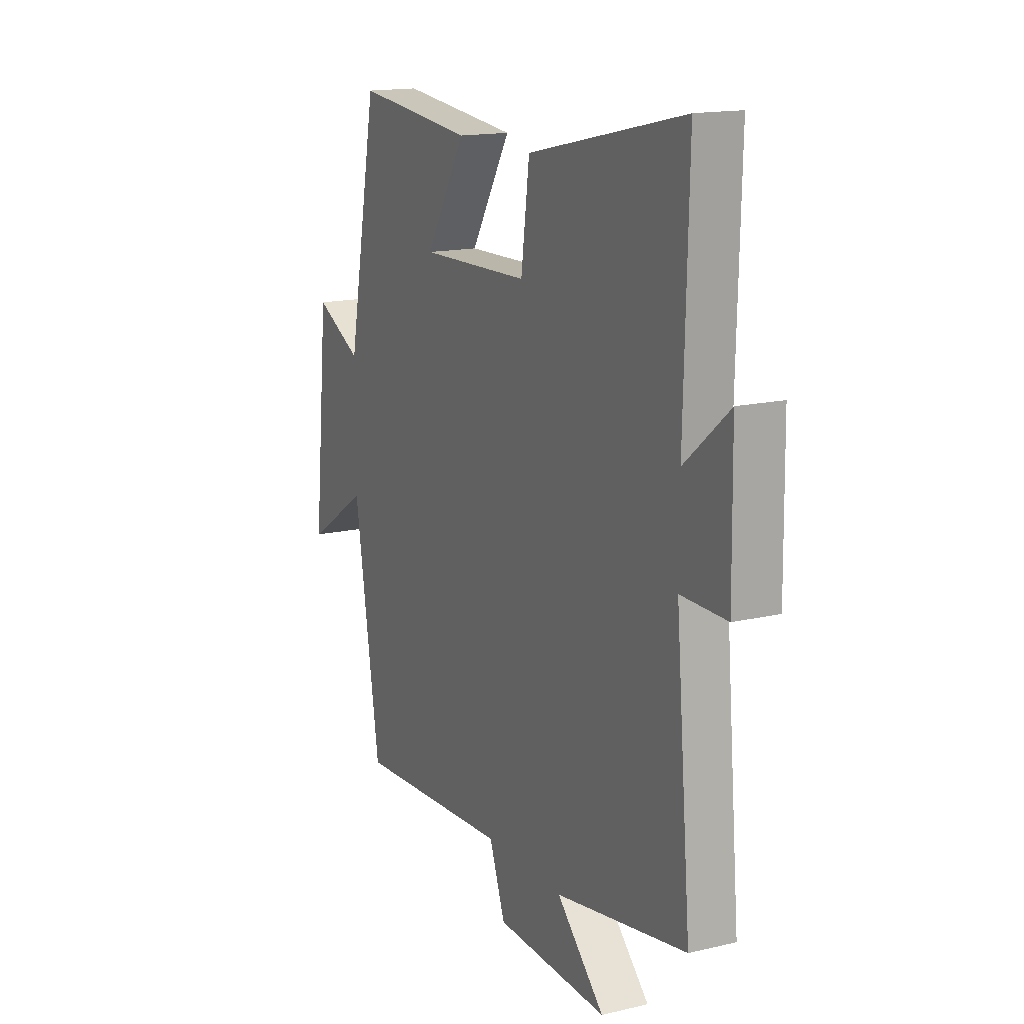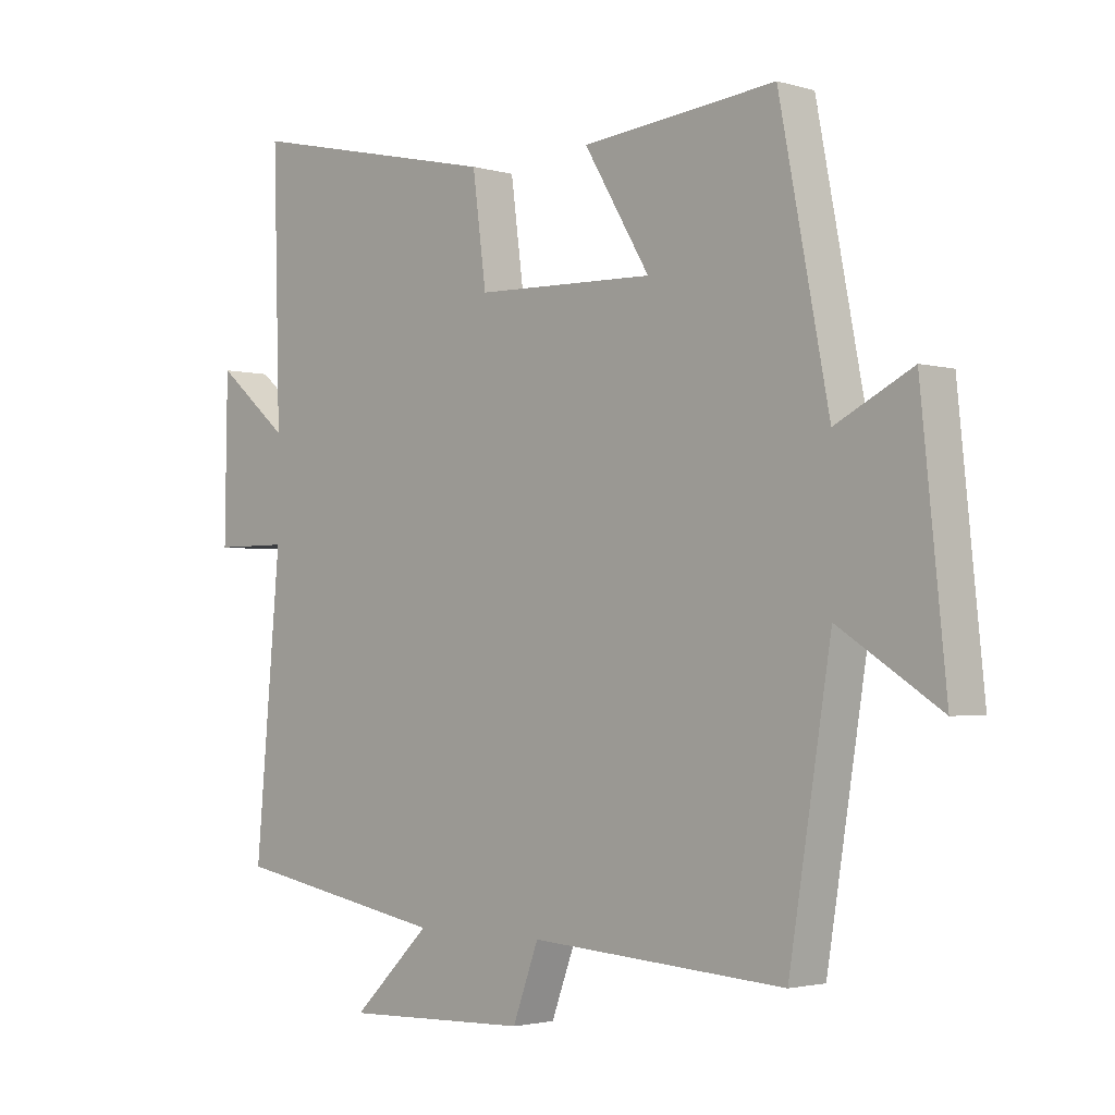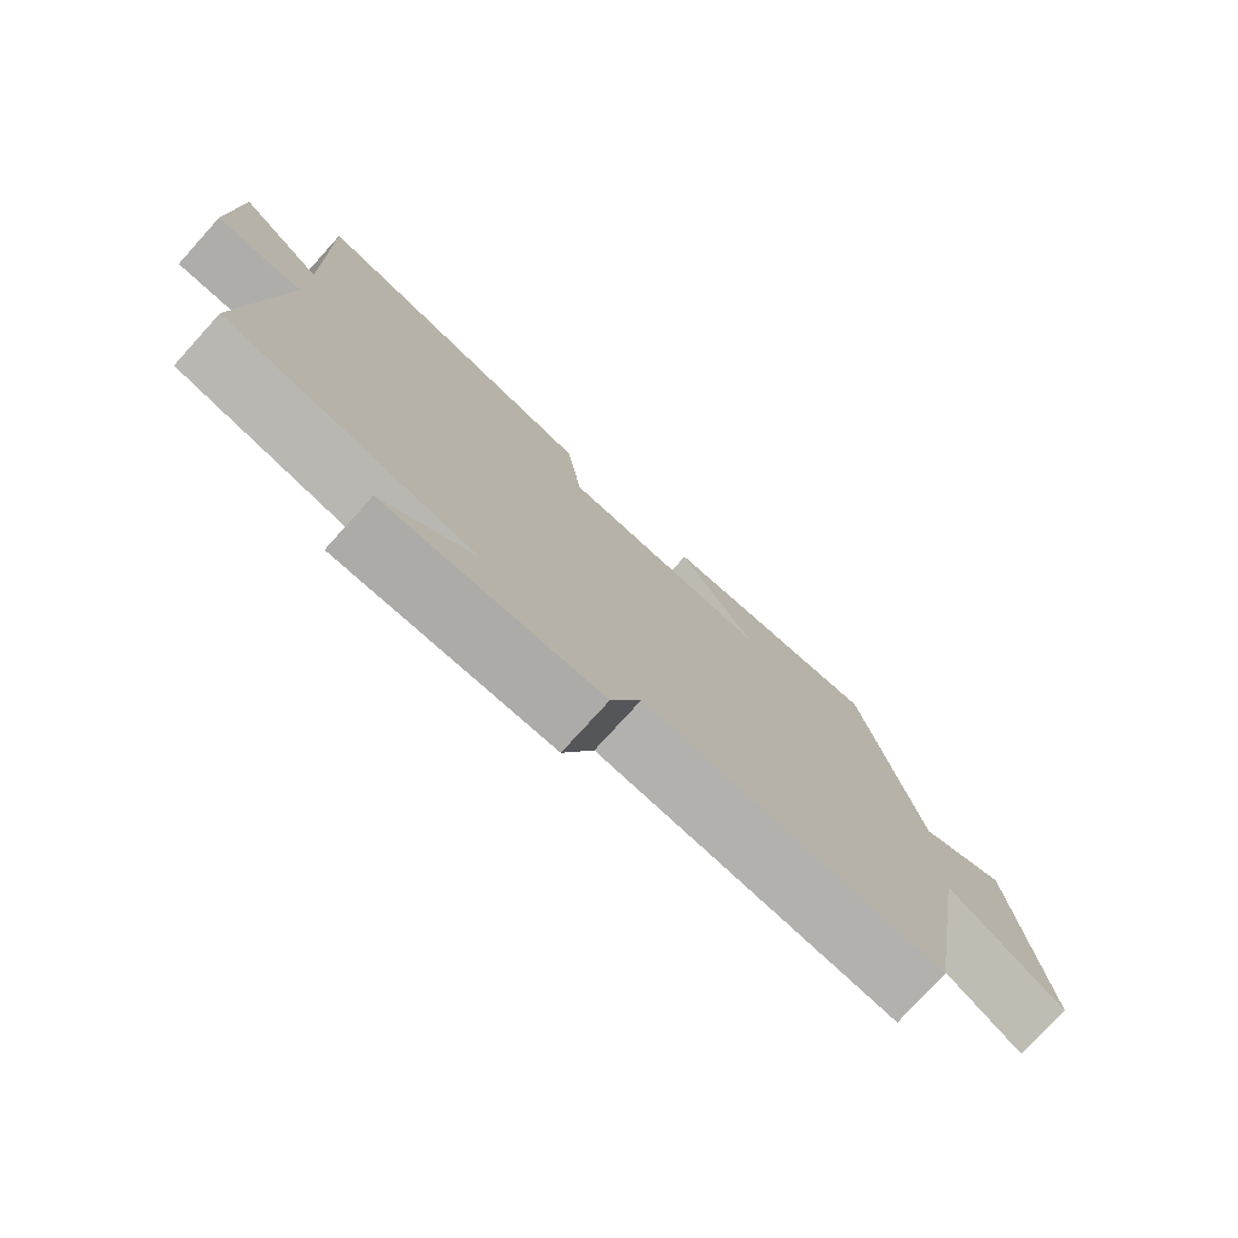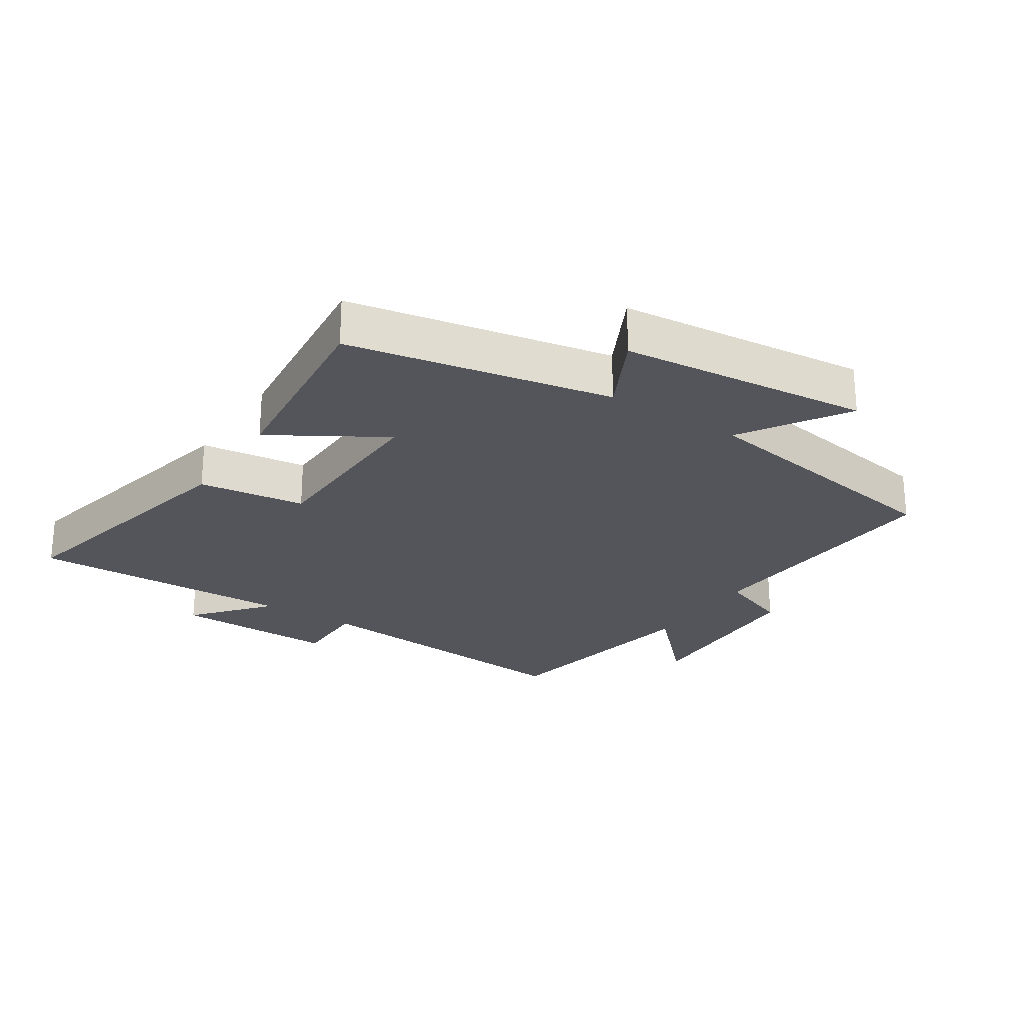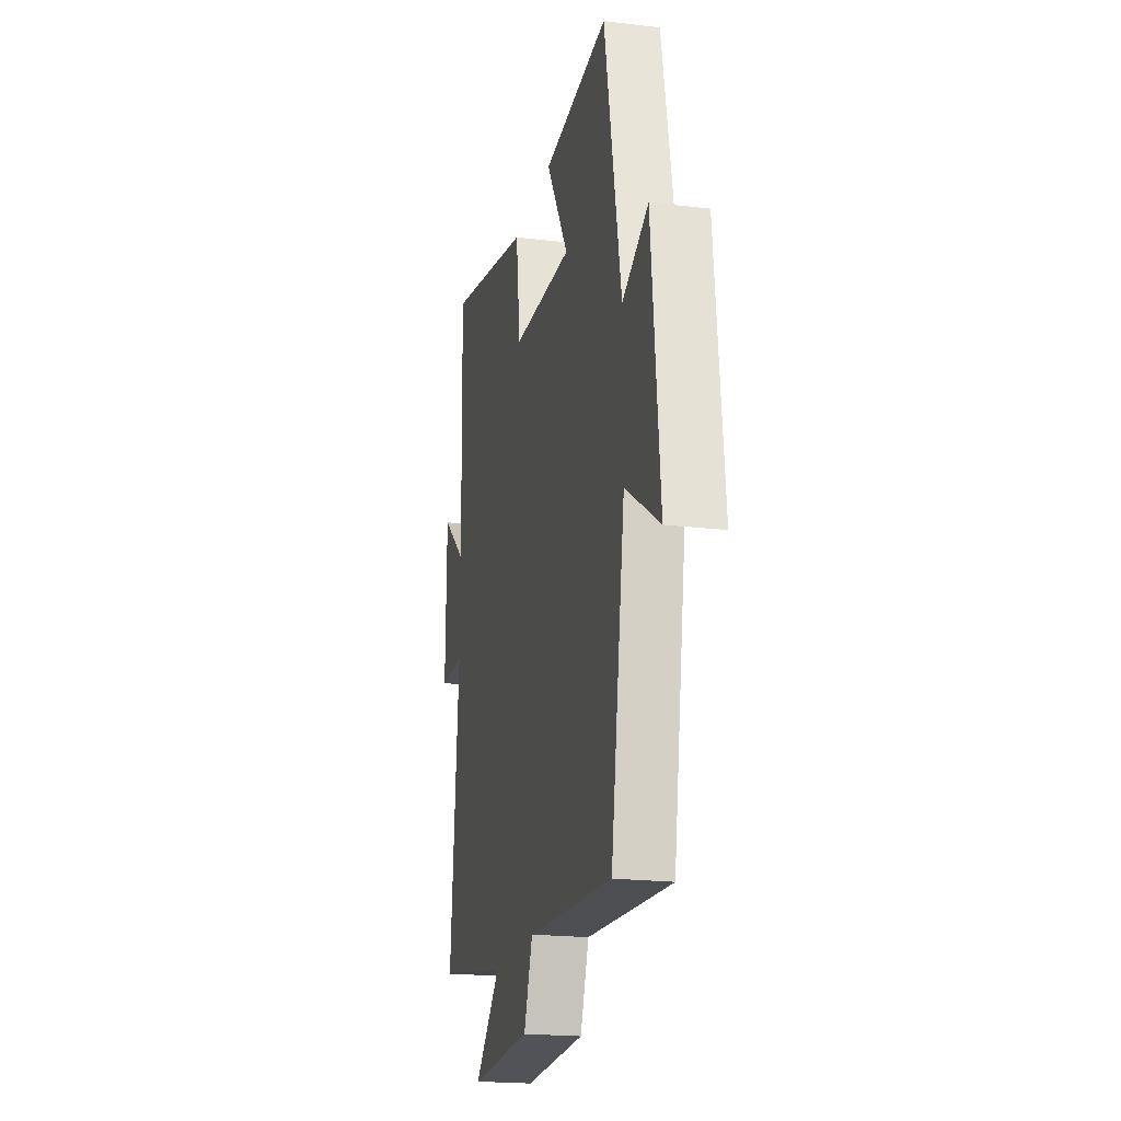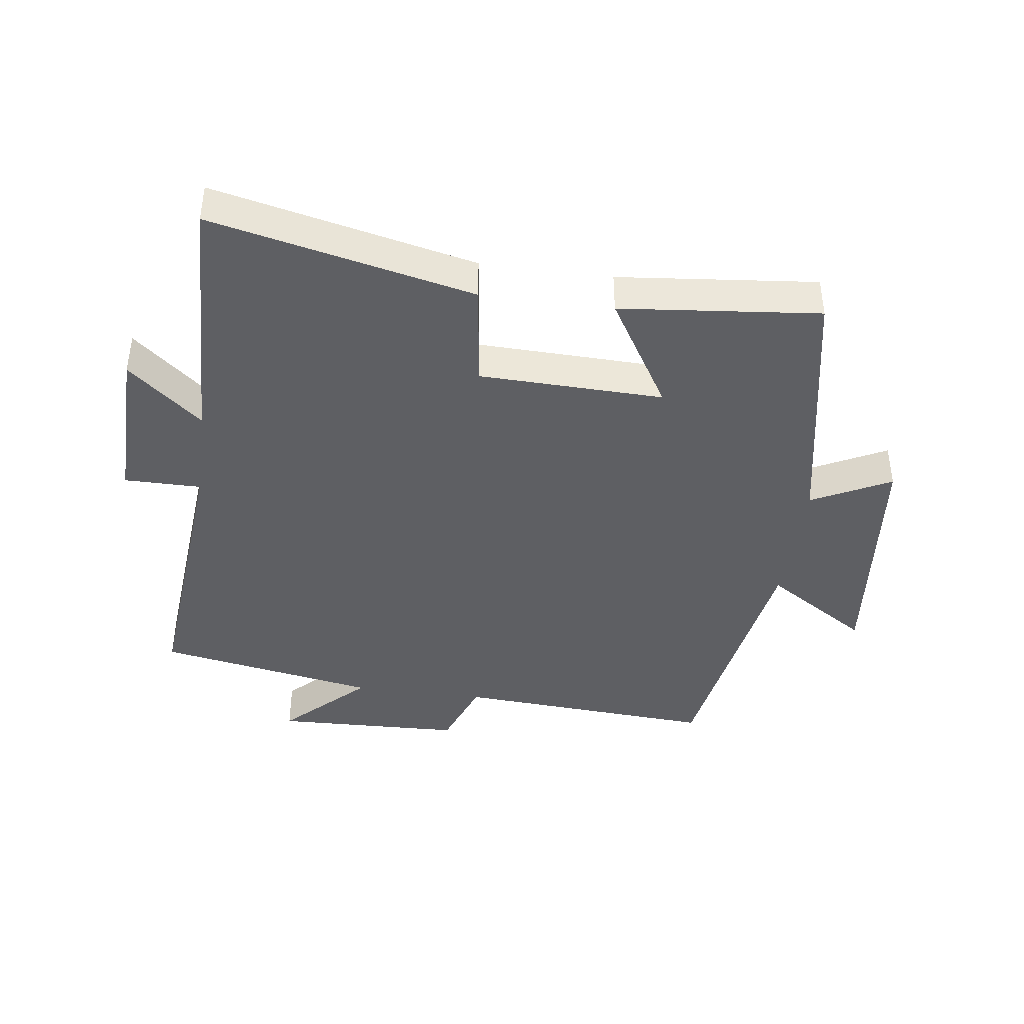
<metadata>
{"format":"obj","ext":"obj","renderer":"f3d","projection":"perspective","resolution":1024,"background":"white","views":[{"elev":15.6,"azim":-116.3,"up":"+Z"},{"elev":-2.4,"azim":44.9,"up":"+Z"},{"elev":-77.3,"azim":-42.2,"up":"+Z"},{"elev":-25.0,"azim":56.9,"up":"+Y"},{"elev":-20.2,"azim":77.5,"up":"+Z"},{"elev":-41.4,"azim":-7.7,"up":"+Y"}]}
</metadata>
<code>
v -0.511 0.07 0.592
v -0.099 0.07 0.5
v -0.077 0.07 0.332
v 0.213 0.07 0.324
v 0.107 0.07 0.5
v 0.42 0.07 0.532
v 0.5 0.07 0.119
v 0.624 0.07 0.182
v 0.664 0.07 -0.21
v 0.5 0.07 -0.105
v 0.432 0.07 -0.527
v 0.02 0.07 -0.5
v -0.022 0.07 -0.613
v -0.32 0.07 -0.623
v -0.194 0.07 -0.5
v -0.541 0.07 -0.437
v -0.5 0.07 0.017
v -0.621 0.07 0.017
v -0.617 0.07 0.273
v -0.5 0.07 0.175
v -0.511 0 0.592
v -0.099 0 0.5
v -0.077 0 0.332
v 0.213 0 0.324
v 0.107 0 0.5
v 0.42 0 0.532
v 0.5 0 0.119
v 0.624 0 0.182
v 0.664 0 -0.21
v 0.5 0 -0.105
v 0.432 0 -0.527
v 0.02 0 -0.5
v -0.022 0 -0.613
v -0.32 0 -0.623
v -0.194 0 -0.5
v -0.541 0 -0.437
v -0.5 0 0.017
v -0.621 0 0.017
v -0.617 0 0.273
v -0.5 0 0.175
f 17 18 19 20
f 15 16 17
f 15 17 20
f 12 13 14 15
f 1 2 3
f 20 1 3
f 15 20 3
f 12 15 3
f 12 3 4
f 11 12 4
f 10 11 4
f 7 8 9 10
f 6 7 10
f 5 6 10
f 4 5 10
f 40 39 38 37
f 37 36 35
f 40 37 35
f 35 34 33 32
f 23 22 21
f 23 21 40
f 23 40 35
f 23 35 32
f 24 23 32
f 24 32 31
f 24 31 30
f 30 29 28 27
f 30 27 26
f 30 26 25
f 30 25 24
f 1 21 22 2
f 2 22 23 3
f 3 23 24 4
f 4 24 25 5
f 5 25 26 6
f 6 26 27 7
f 7 27 28 8
f 8 28 29 9
f 9 29 30 10
f 10 30 31 11
f 11 31 32 12
f 12 32 33 13
f 13 33 34 14
f 14 34 35 15
f 15 35 36 16
f 16 36 37 17
f 17 37 38 18
f 18 38 39 19
f 19 39 40 20
f 20 40 21 1

</code>
